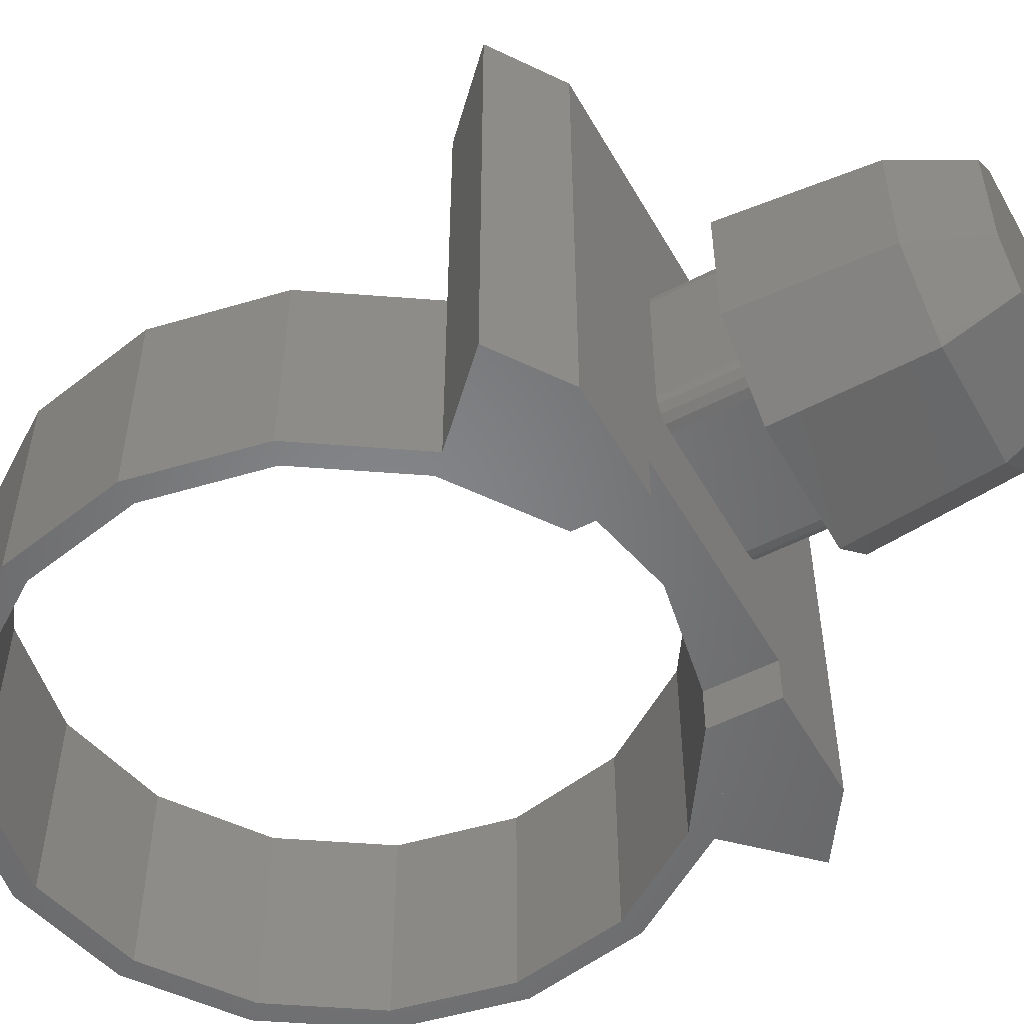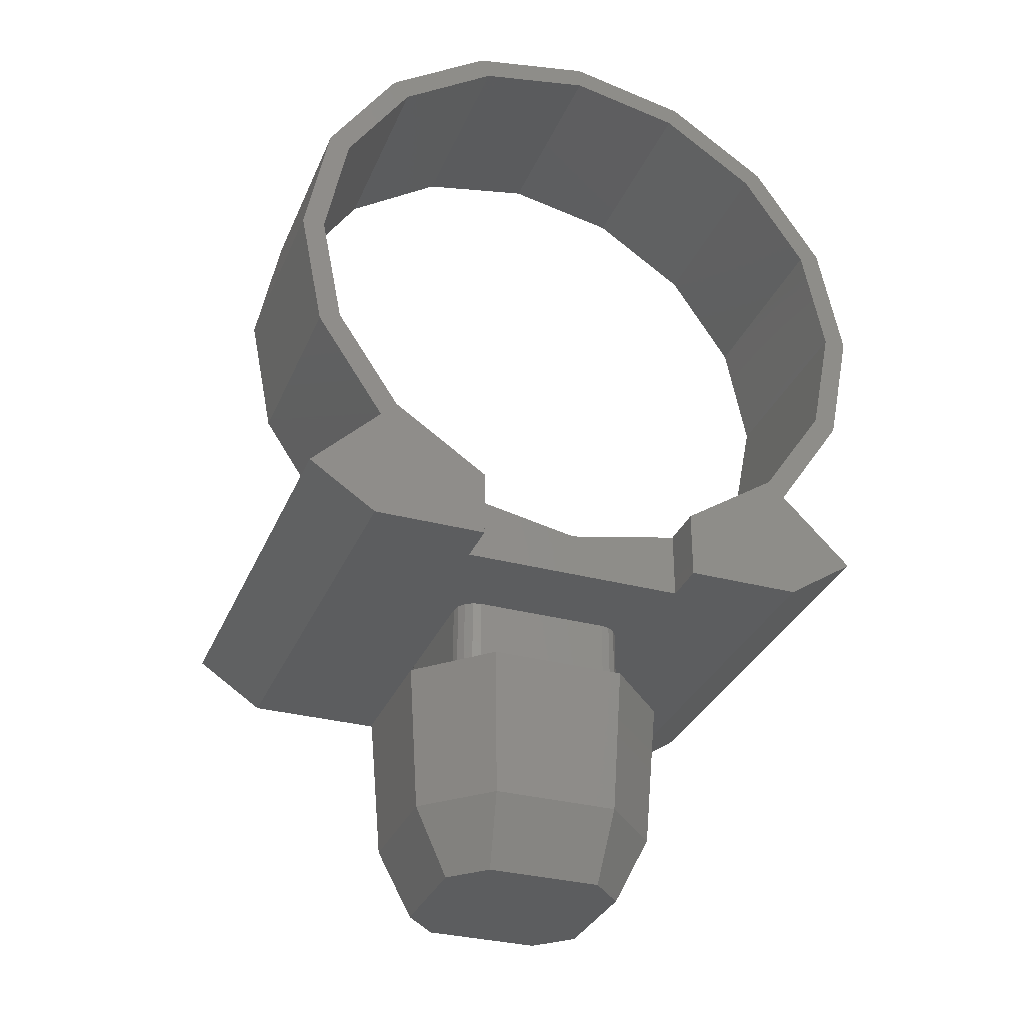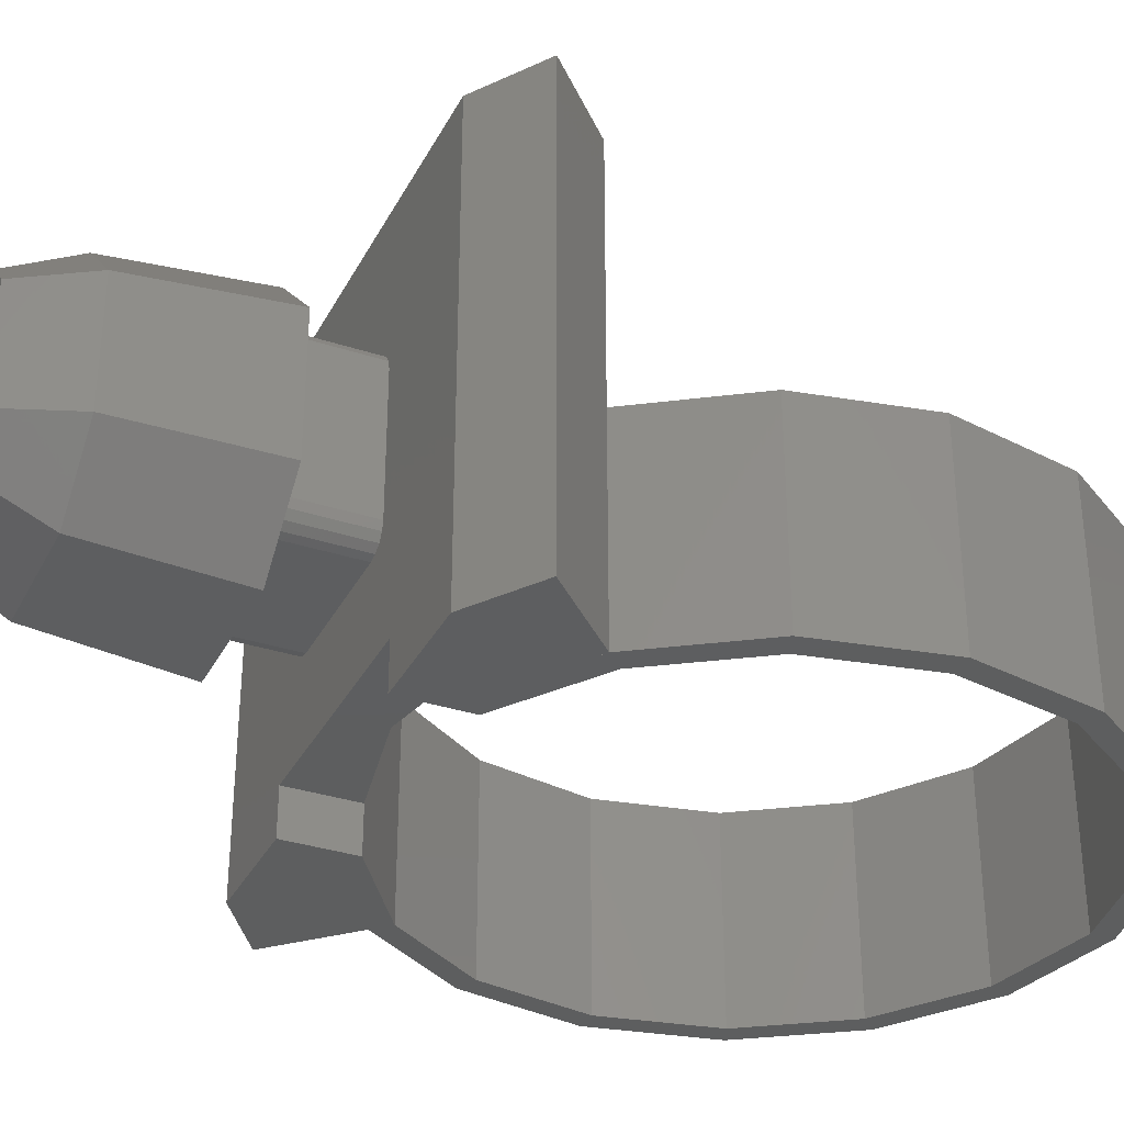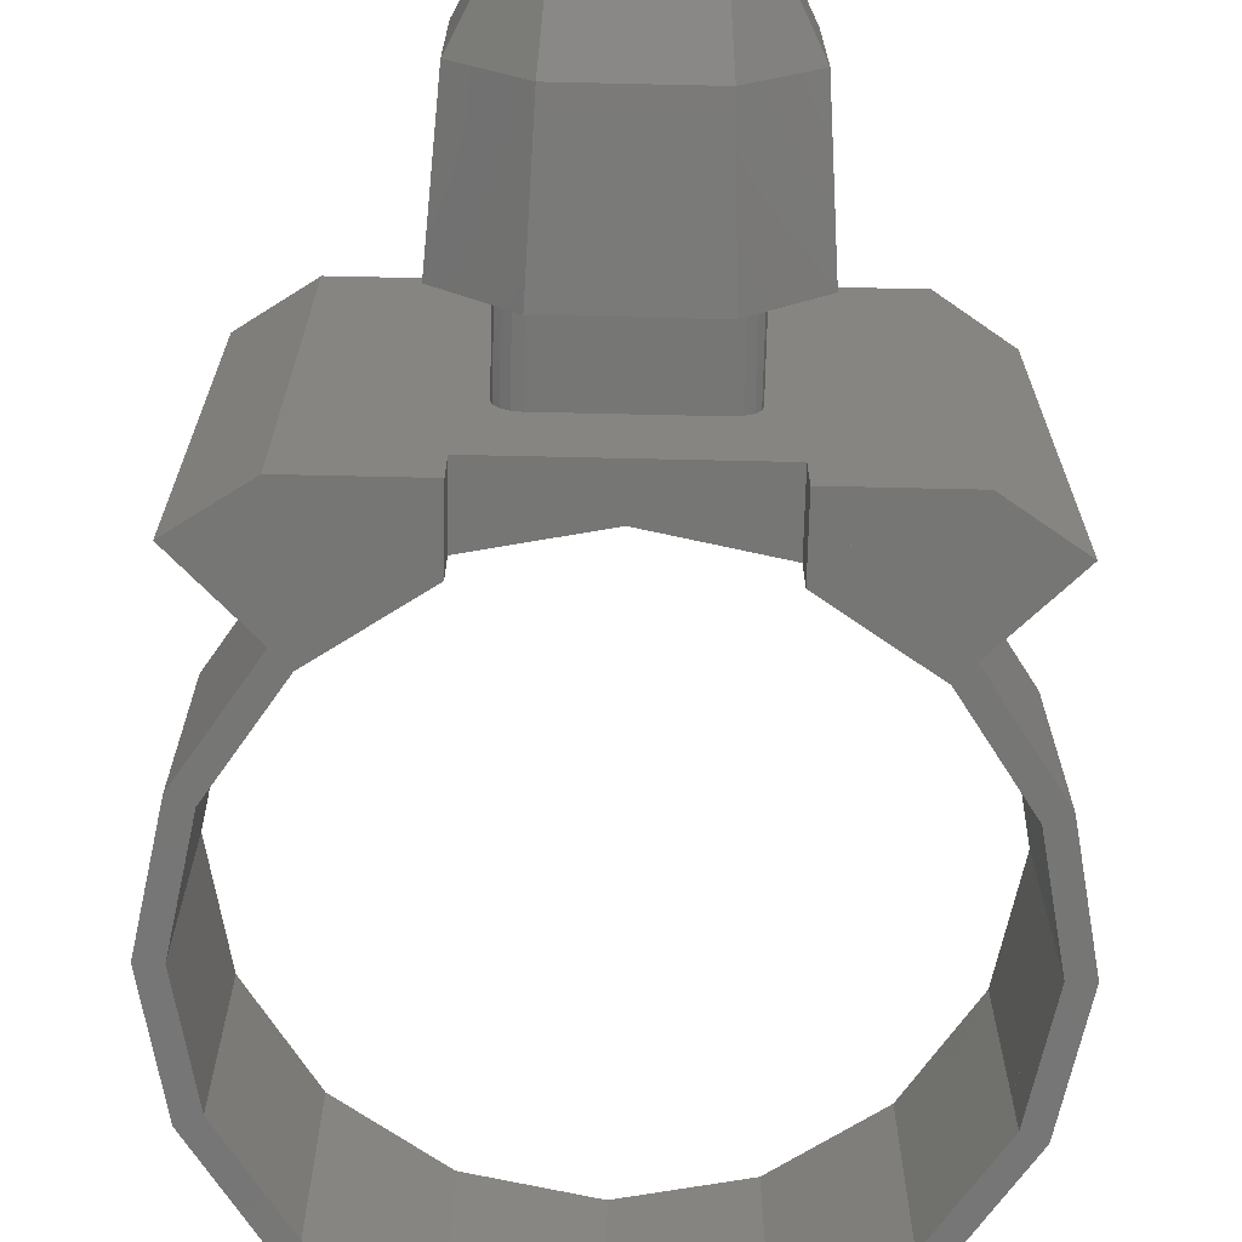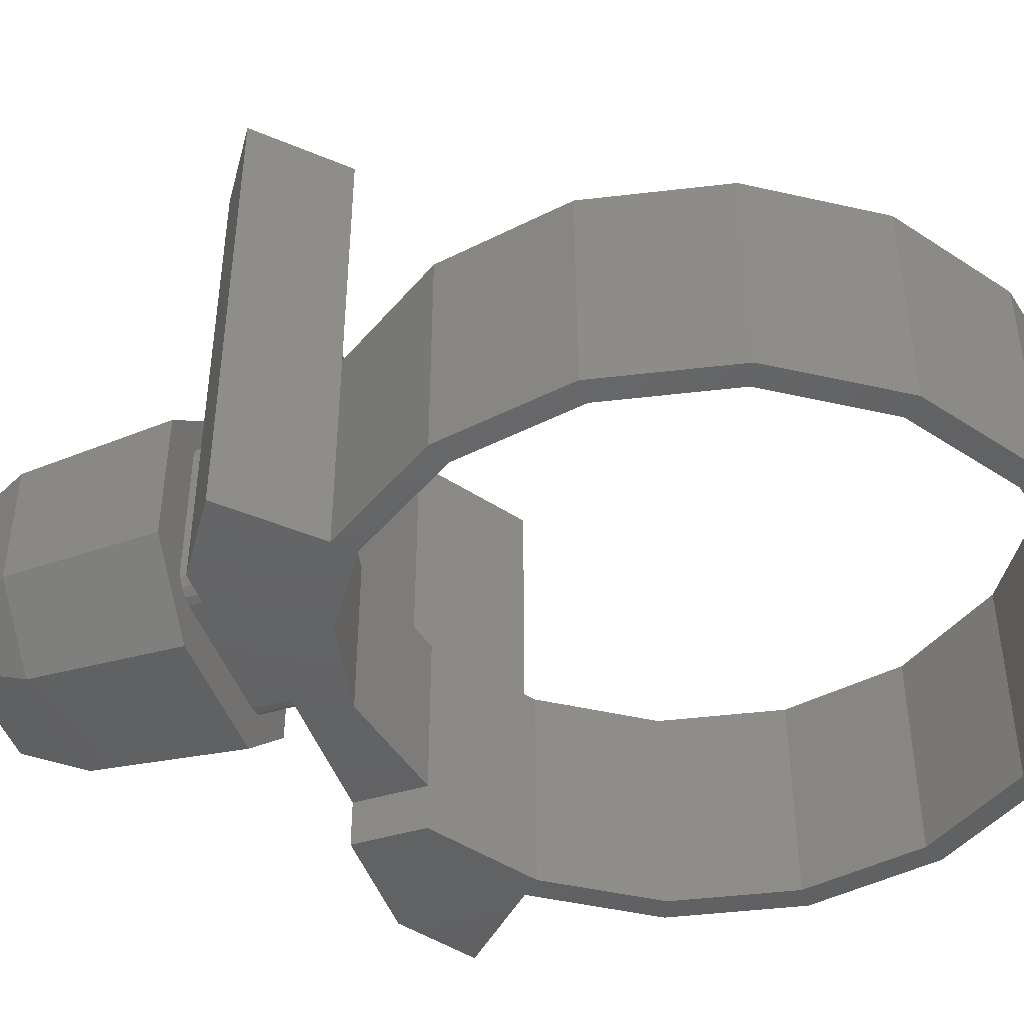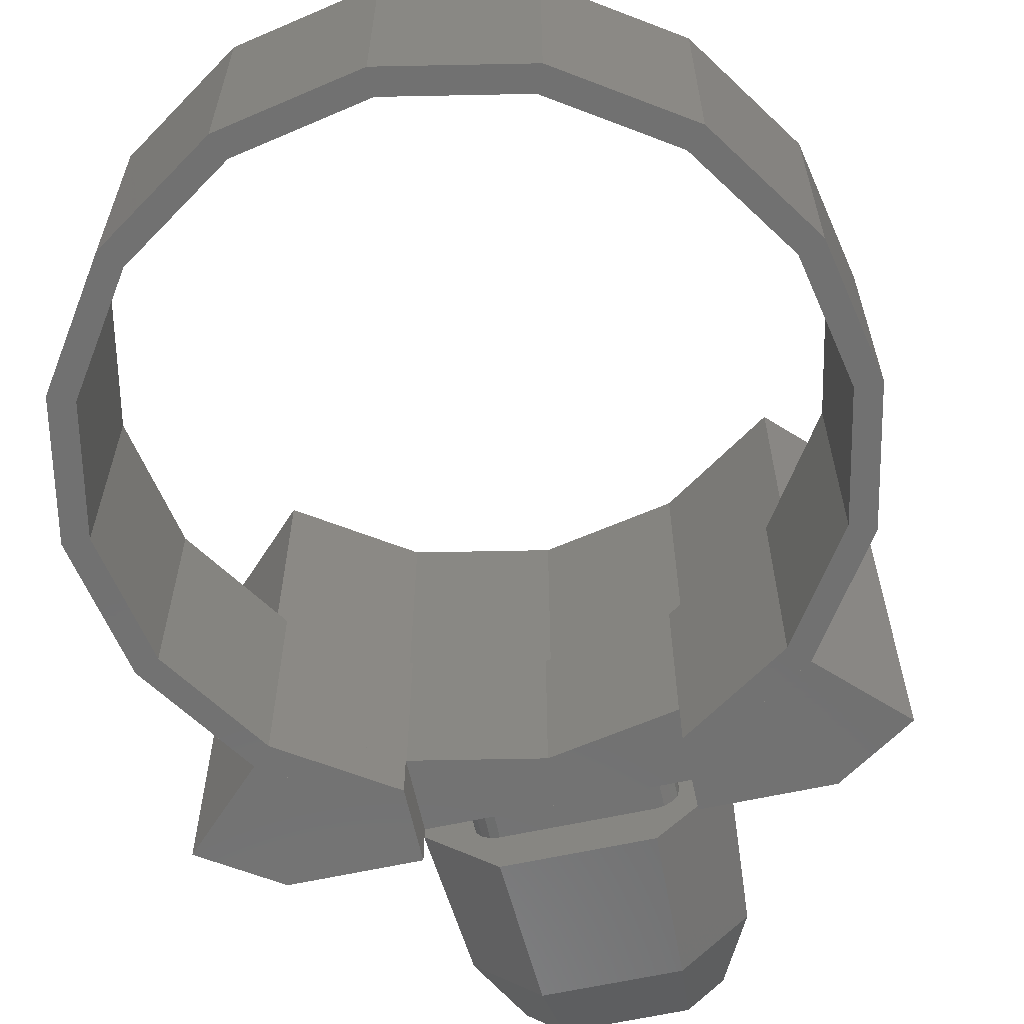
<metadata>
{"format":"stl","ext":"stl","renderer":"f3d","projection":"perspective","resolution":1024,"background":"white","views":[{"elev":-52.7,"azim":-61.0,"up":"+Z"},{"elev":-32.0,"azim":159.6,"up":"+Y"},{"elev":-33.6,"azim":65.9,"up":"+Z"},{"elev":-68.6,"azim":-1.3,"up":"+Z"},{"elev":-45.6,"azim":109.0,"up":"+Z"},{"elev":-63.2,"azim":-167.6,"up":"+Z"}]}
</metadata>
<code>
# stl→obj: 173 verts, 285 faces
v 0 -0.74 0
v 0.24 -0.74 -0.12
v 0.12 -0.74 -0.24
v 0 -1.12 0
v 0.1 -1.12 -0.16
v 0.16 -1.12 -0.1
v -0.24 -0.74 -0.12
v -0.24 -0.74 0.12
v -0.16 -1.12 -0.1
v -0.16 -1.12 0.1
v 0.2143 -0.5174 0.4
v 0 -0.56 0.4
v 0.4 -0.6 0.4
v -0.2143 -0.5174 0.4
v -0.4 -0.6 0.4
v -0.2 -0.5202 -0.32
v -0.2 -0.4798 -0.32
v -0.199 -0.4804 -0.32
v 0.2 -0.4798 -0.32
v 0.2 -0.5202 -0.32
v 0.199 -0.4804 -0.32
v -0.2143 -0.5174 -0.4
v -0.2 -0.4798 -0.4
v -0.2 -0.5202 -0.4
v 0.2143 -0.5174 -0.4
v 0.2 -0.5202 -0.4
v 0.2 -0.4798 -0.4
v 0.52 0 -0.04
v 0.52 0 -0.32
v 0.4804 -0.199 -0.32
v 0.4804 -0.199 -0.04
v 0.3677 -0.3677 -0.32
v 0.3677 -0.3677 -0.04
v 0.199 -0.4804 -0.04
v 0 -0.52 -0.32
v 0 -0.52 -0.04
v -0.199 -0.4804 -0.04
v -0.3677 -0.3677 -0.32
v -0.3677 -0.3677 -0.04
v -0.4804 -0.199 -0.32
v -0.4804 -0.199 -0.04
v -0.52 -0 -0.32
v -0.52 -0 -0.04
v -0.4804 0.199 -0.32
v -0.4804 0.199 -0.04
v -0.3677 0.3677 -0.32
v -0.3677 0.3677 -0.04
v -0.199 0.4804 -0.32
v -0.199 0.4804 -0.04
v -0 0.52 -0.32
v -0 0.52 -0.04
v 0.199 0.4804 -0.32
v 0.199 0.4804 -0.04
v 0.3677 0.3677 -0.32
v 0.3677 0.3677 -0.04
v 0.4804 0.199 -0.32
v 0.4804 0.199 -0.04
v 0.396 -0.396 -0.04
v 0.396 -0.396 -0.4
v 0.5174 -0.2143 -0.4
v 0.5174 -0.2143 -0.04
v 0.56 0 -0.4
v 0.56 0 -0.04
v 0.5174 0.2143 -0.4
v 0.5174 0.2143 -0.04
v 0.396 0.396 -0.4
v 0.396 0.396 -0.04
v 0.2143 0.5174 -0.4
v 0.2143 0.5174 -0.04
v 0 0.56 -0.4
v 0 0.56 -0.04
v -0.2143 0.5174 -0.4
v -0.2143 0.5174 -0.04
v -0.396 0.396 -0.4
v -0.396 0.396 -0.04
v -0.5174 0.2143 -0.4
v -0.5174 0.2143 -0.04
v -0.56 -0 -0.4
v -0.56 -0 -0.04
v -0.5174 -0.2143 -0.4
v -0.5174 -0.2143 -0.04
v -0.396 -0.396 -0.4
v -0.396 -0.396 -0.04
v -0 0.56 -0.04
v -0.2143 -0.5174 -0.04
v 0 -0.56 -0.04
v 0.2143 -0.5174 -0.04
v -0.12 -0.6 0.16
v -0.12 -0.74 0.16
v 0.12 -0.74 0.16
v 0.12 -0.6 0.16
v -0.16 -0.6 -0.12
v -0.16 -0.74 -0.12
v -0.16 -0.74 0.12
v -0.16 -0.6 0.12
v 0.12 -0.6 -0.16
v 0.12 -0.74 -0.16
v -0.12 -0.74 -0.16
v -0.12 -0.6 -0.16
v 0.16 -0.6 0.12
v 0.16 -0.74 0.12
v 0.16 -0.74 -0.12
v 0.16 -0.6 -0.12
v 0.12 -0.74 0.24
v -0.12 -0.74 0.24
v 0.24 -0.74 0.12
v -0.12 -0.74 -0.24
v 0.1 -1.12 0.16
v -0.1 -1.12 0.16
v 0.16 -1.12 0.1
v -0.1 -1.12 -0.16
v -0.22 -1 0.11
v -0.11 -1 0.22
v 0.11 -1 0.22
v 0.22 -1 0.11
v -0.11 -1 -0.22
v -0.22 -1 -0.11
v 0.22 -1 -0.11
v 0.11 -1 -0.22
v 0.4 -0.6 -0.4
v 0.52 -0.52 -0.4
v 0.52 -0.52 0.4
v 0.396 -0.396 0.4
v -0.4 -0.6 -0.4
v -0.52 -0.52 0.4
v -0.52 -0.52 -0.4
v -0.396 -0.396 0.4
v 0.2 -0.6 -0.32
v 0.2 -0.6 -0.4
v -0.2 -0.6 -0.32
v -0.2 -0.6 -0.4
v 0 -0.56 -0.32
v 0 -0.6 -0.32
v 0.4804 0.199 -0.4
v 0.52 0 -0.4
v 0.3677 0.3677 -0.4
v 0.199 0.4804 -0.4
v 0 0.52 -0.4
v -0.199 0.4804 -0.4
v -0.3677 0.3677 -0.4
v -0.4804 0.199 -0.4
v -0.52 0 -0.4
v -0.56 0 -0.4
v -0.4804 -0.199 -0.4
v -0.3677 -0.3677 -0.4
v 0.3677 -0.3677 -0.4
v 0.4804 -0.199 -0.4
v 0 0.52 -0.32
v -0.52 0 -0.32
v -0.1353 -0.74 -0.157
v -0.1353 -0.6 -0.157
v -0.1483 -0.74 -0.1483
v -0.1483 -0.6 -0.1483
v -0.157 -0.74 -0.1353
v -0.157 -0.6 -0.1353
v 0.157 -0.74 -0.1353
v 0.157 -0.6 -0.1353
v 0.1483 -0.74 -0.1483
v 0.1483 -0.6 -0.1483
v 0.1353 -0.74 -0.157
v 0.1353 -0.6 -0.157
v -0.157 -0.74 0.1353
v -0.157 -0.6 0.1353
v -0.1483 -0.74 0.1483
v -0.1483 -0.6 0.1483
v -0.1353 -0.74 0.157
v -0.1353 -0.6 0.157
v 0.1353 -0.74 0.157
v 0.1353 -0.6 0.157
v 0.1483 -0.74 0.1483
v 0.1483 -0.6 0.1483
v 0.157 -0.74 0.1353
v 0.157 -0.6 0.1353
f 1 2 3
f 4 5 6
f 7 8 1
f 9 4 10
f 11 12 13
f 12 14 15
f 12 15 13
f 16 17 18
f 19 20 21
f 22 23 24
f 25 26 27
f 28 29 30
f 28 30 31
f 31 30 32
f 31 32 33
f 33 32 21
f 33 21 34
f 34 21 35
f 34 35 36
f 36 35 18
f 36 18 37
f 37 18 38
f 37 38 39
f 39 38 40
f 39 40 41
f 41 40 42
f 41 42 43
f 43 42 44
f 43 44 45
f 45 44 46
f 45 46 47
f 47 46 48
f 47 48 49
f 49 48 50
f 49 50 51
f 51 50 52
f 51 52 53
f 53 52 54
f 53 54 55
f 55 54 56
f 55 56 57
f 57 56 29
f 57 29 28
f 58 59 60
f 58 60 61
f 61 60 62
f 61 62 63
f 63 62 64
f 63 64 65
f 65 64 66
f 65 66 67
f 67 66 68
f 67 68 69
f 69 68 70
f 69 70 71
f 71 70 72
f 71 72 73
f 73 72 74
f 73 74 75
f 75 74 76
f 75 76 77
f 77 76 78
f 77 78 79
f 79 78 80
f 79 80 81
f 81 80 82
f 81 82 83
f 28 63 65
f 28 65 57
f 57 65 67
f 57 67 55
f 55 67 69
f 55 69 53
f 53 69 84
f 53 84 51
f 51 84 73
f 51 73 49
f 49 73 75
f 49 75 47
f 47 75 77
f 47 77 45
f 45 77 79
f 45 79 43
f 43 79 81
f 43 81 41
f 41 81 83
f 41 83 39
f 39 83 85
f 39 85 37
f 37 85 86
f 37 86 36
f 36 86 87
f 36 87 34
f 34 87 58
f 34 58 33
f 33 58 61
f 33 61 31
f 31 61 63
f 31 63 28
f 88 89 90
f 88 90 91
f 92 93 94
f 92 94 95
f 96 97 98
f 96 98 99
f 100 101 102
f 100 102 103
f 104 1 8
f 104 8 105
f 2 1 104
f 2 104 106
f 3 107 7
f 3 7 1
f 108 109 10
f 108 10 4
f 6 110 108
f 6 108 4
f 5 4 9
f 5 9 111
f 8 112 113
f 8 113 105
f 114 115 106
f 114 106 104
f 116 117 7
f 116 7 107
f 2 118 119
f 2 119 3
f 113 112 10
f 113 10 109
f 110 115 114
f 110 114 108
f 9 117 116
f 9 116 111
f 119 118 6
f 119 6 5
f 113 109 108
f 113 108 114
f 5 111 116
f 5 116 119
f 117 9 10
f 117 10 112
f 110 6 118
f 110 118 115
f 107 3 119
f 107 119 116
f 104 105 113
f 104 113 114
f 8 7 117
f 8 117 112
f 118 2 106
f 118 106 115
f 13 120 121
f 13 121 122
f 122 121 59
f 122 59 123
f 124 15 125
f 124 125 126
f 126 125 127
f 126 127 82
f 11 13 122
f 11 122 123
f 25 59 121
f 25 121 120
f 125 15 14
f 125 14 127
f 22 124 126
f 22 126 82
f 128 129 120
f 128 120 13
f 15 130 128
f 15 128 13
f 15 124 131
f 15 131 130
f 22 24 131
f 22 131 124
f 16 132 133
f 16 133 130
f 133 132 20
f 133 20 128
f 129 26 25
f 129 25 120
f 23 17 130
f 23 130 131
f 19 27 129
f 19 129 128
f 134 64 62
f 134 62 135
f 136 66 64
f 136 64 134
f 137 68 66
f 137 66 136
f 138 70 68
f 138 68 137
f 139 72 70
f 139 70 138
f 140 74 72
f 140 72 139
f 141 76 74
f 141 74 140
f 142 143 76
f 142 76 141
f 144 80 143
f 144 143 142
f 145 82 80
f 145 80 144
f 23 22 82
f 23 82 145
f 146 59 25
f 146 25 27
f 18 35 132
f 18 132 16
f 21 20 132
f 21 132 35
f 147 60 59
f 147 59 146
f 135 62 60
f 135 60 147
f 29 56 134
f 29 134 135
f 56 54 136
f 56 136 134
f 54 52 137
f 54 137 136
f 52 148 138
f 52 138 137
f 148 48 139
f 148 139 138
f 48 46 140
f 48 140 139
f 46 44 141
f 46 141 140
f 44 149 142
f 44 142 141
f 149 40 144
f 149 144 142
f 40 38 145
f 40 145 144
f 38 17 23
f 38 23 145
f 19 32 146
f 19 146 27
f 32 30 147
f 32 147 146
f 30 29 135
f 30 135 147
f 99 98 150
f 99 150 151
f 151 150 152
f 151 152 153
f 153 152 154
f 153 154 155
f 155 154 93
f 155 93 92
f 103 102 156
f 103 156 157
f 157 156 158
f 157 158 159
f 159 158 160
f 159 160 161
f 161 160 97
f 161 97 96
f 95 94 162
f 95 162 163
f 163 162 164
f 163 164 165
f 165 164 166
f 165 166 167
f 167 166 89
f 167 89 88
f 91 90 168
f 91 168 169
f 169 168 170
f 169 170 171
f 171 170 172
f 171 172 173
f 173 172 101
f 173 101 100
f 123 58 87
f 123 87 11
f 11 87 86
f 11 86 12
f 12 86 85
f 12 85 14
f 14 85 83
f 14 83 127

</code>
